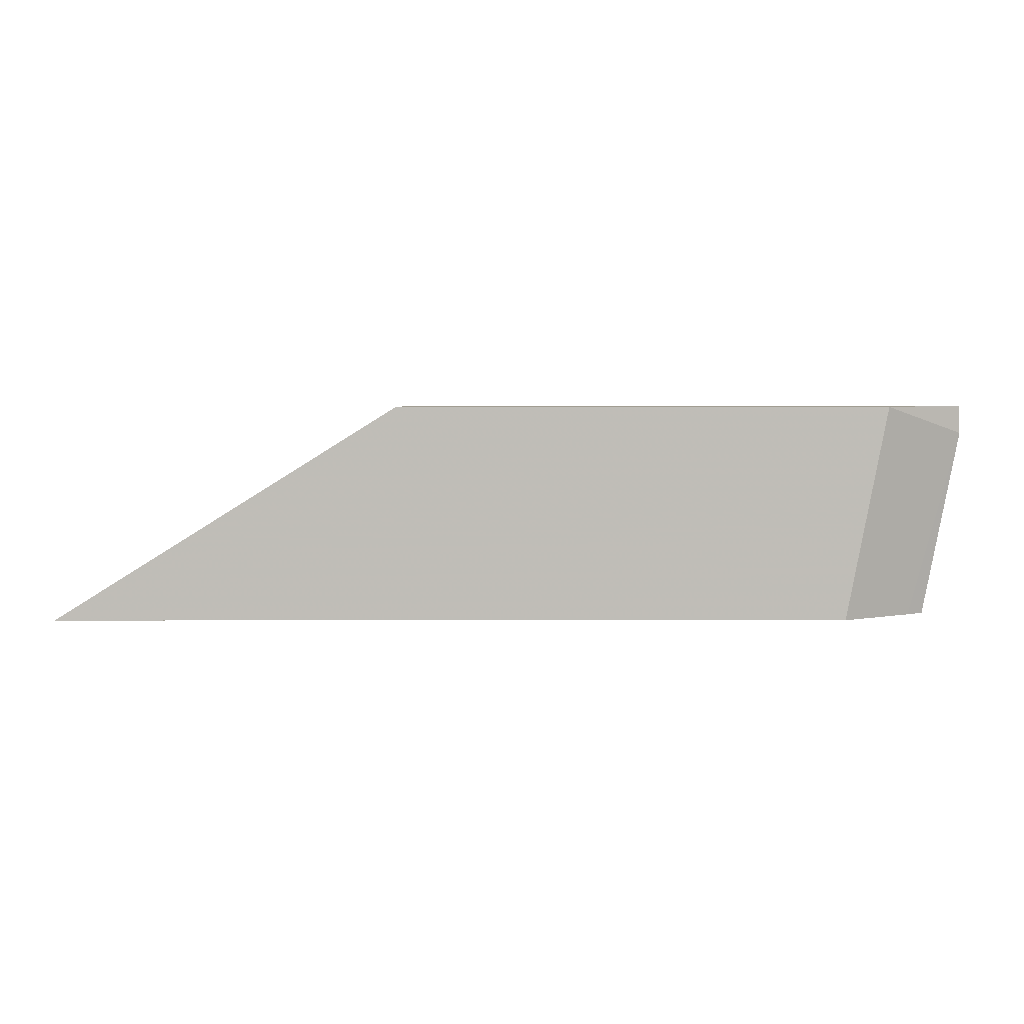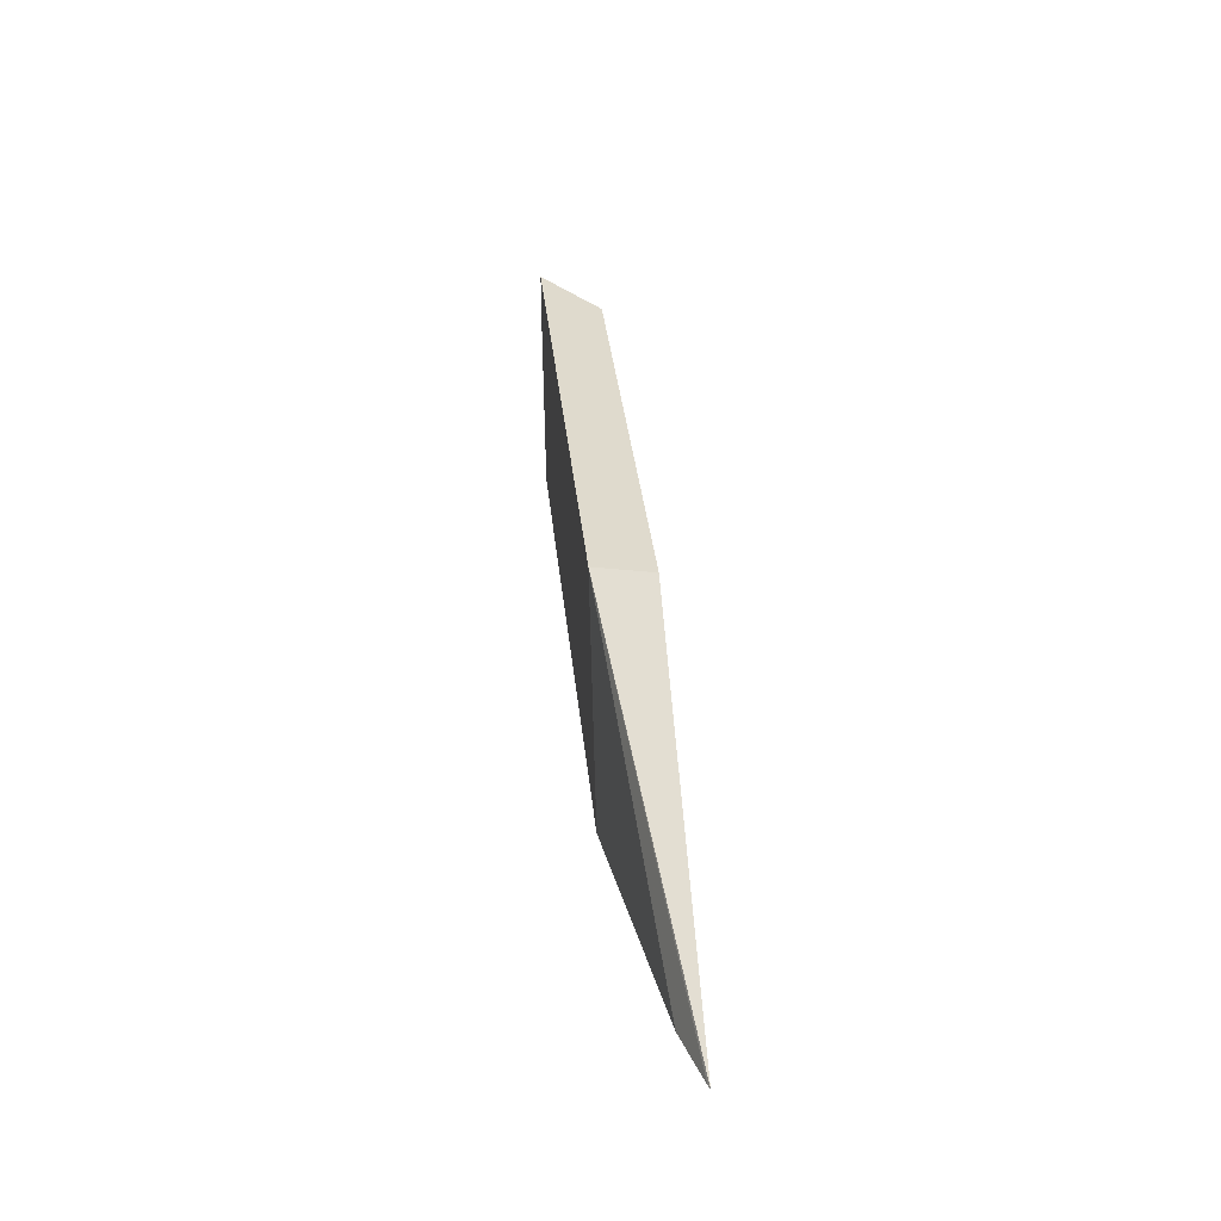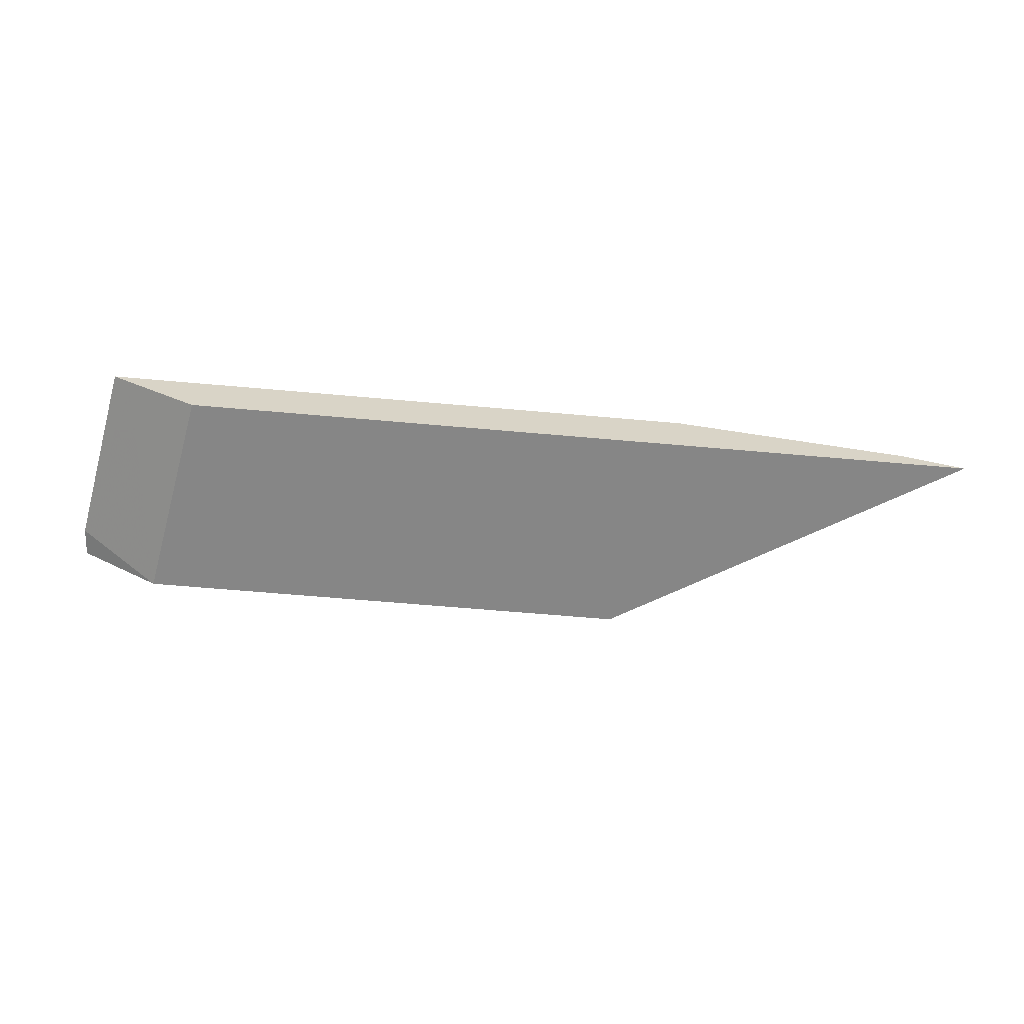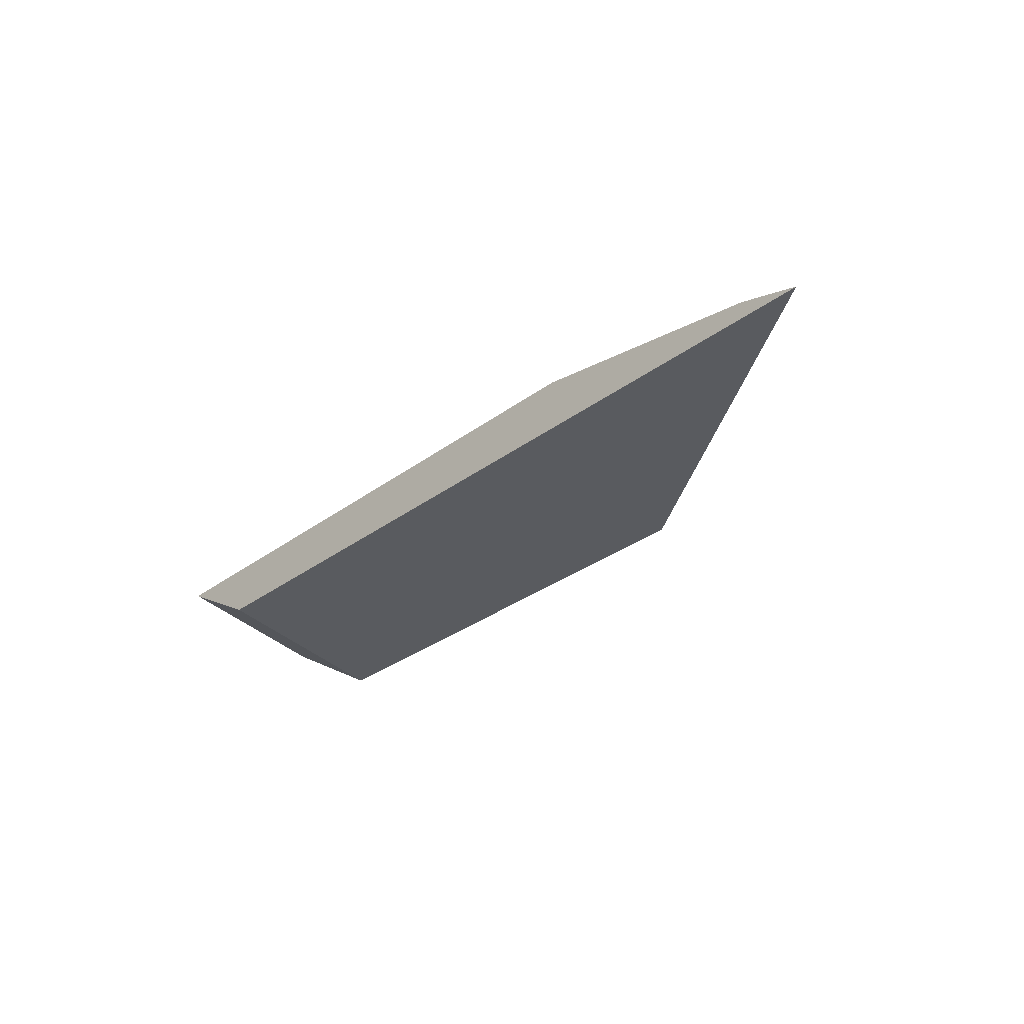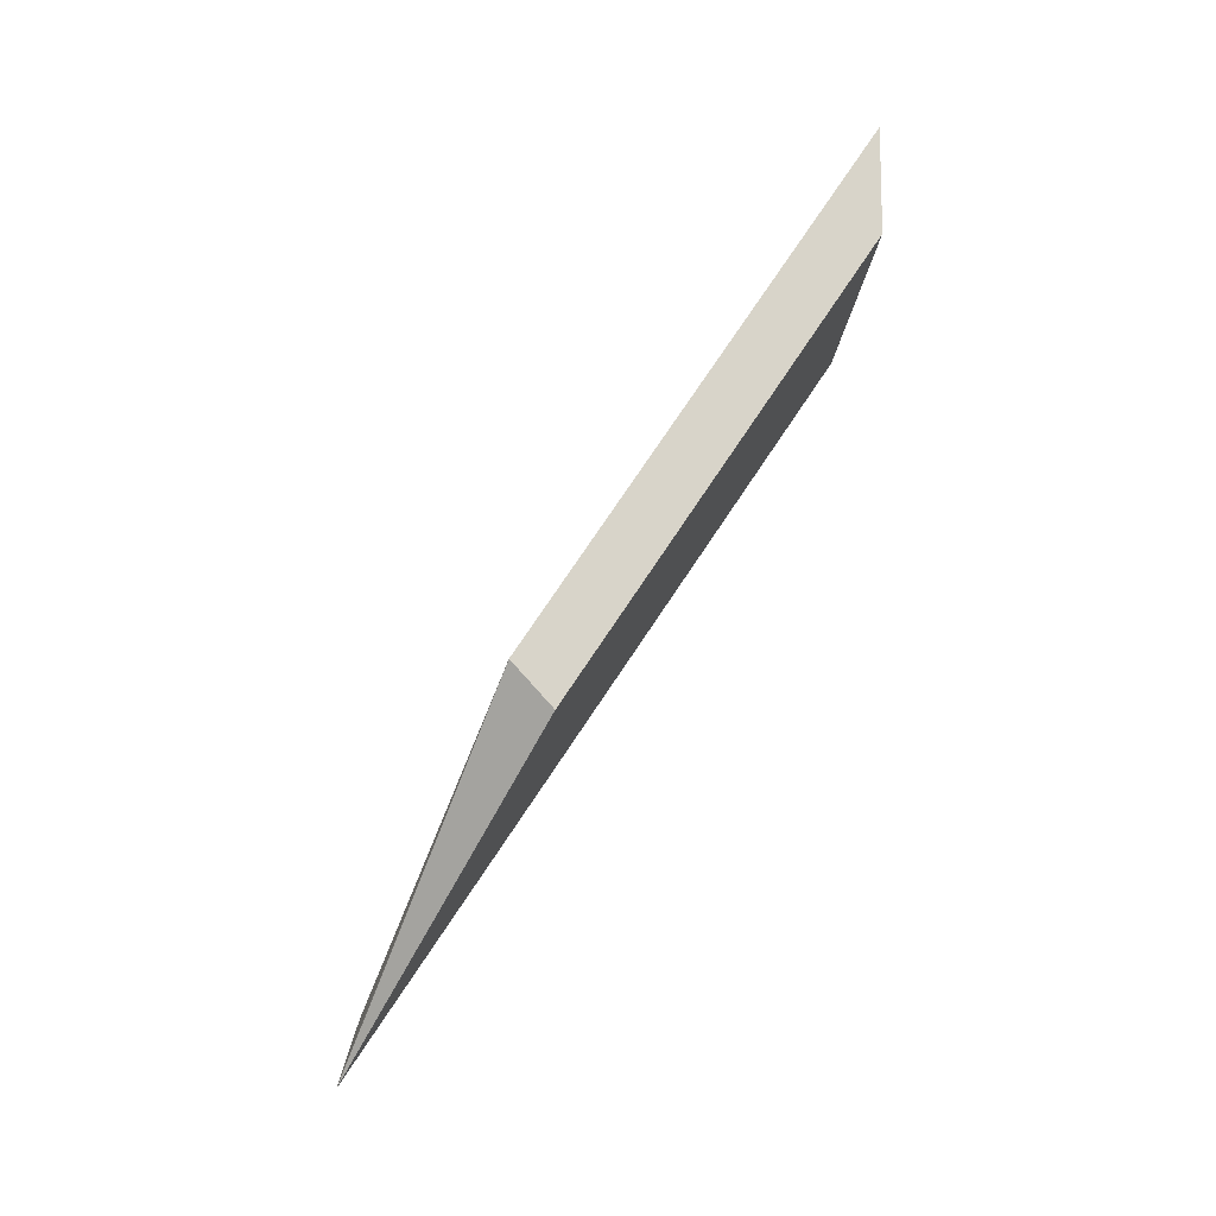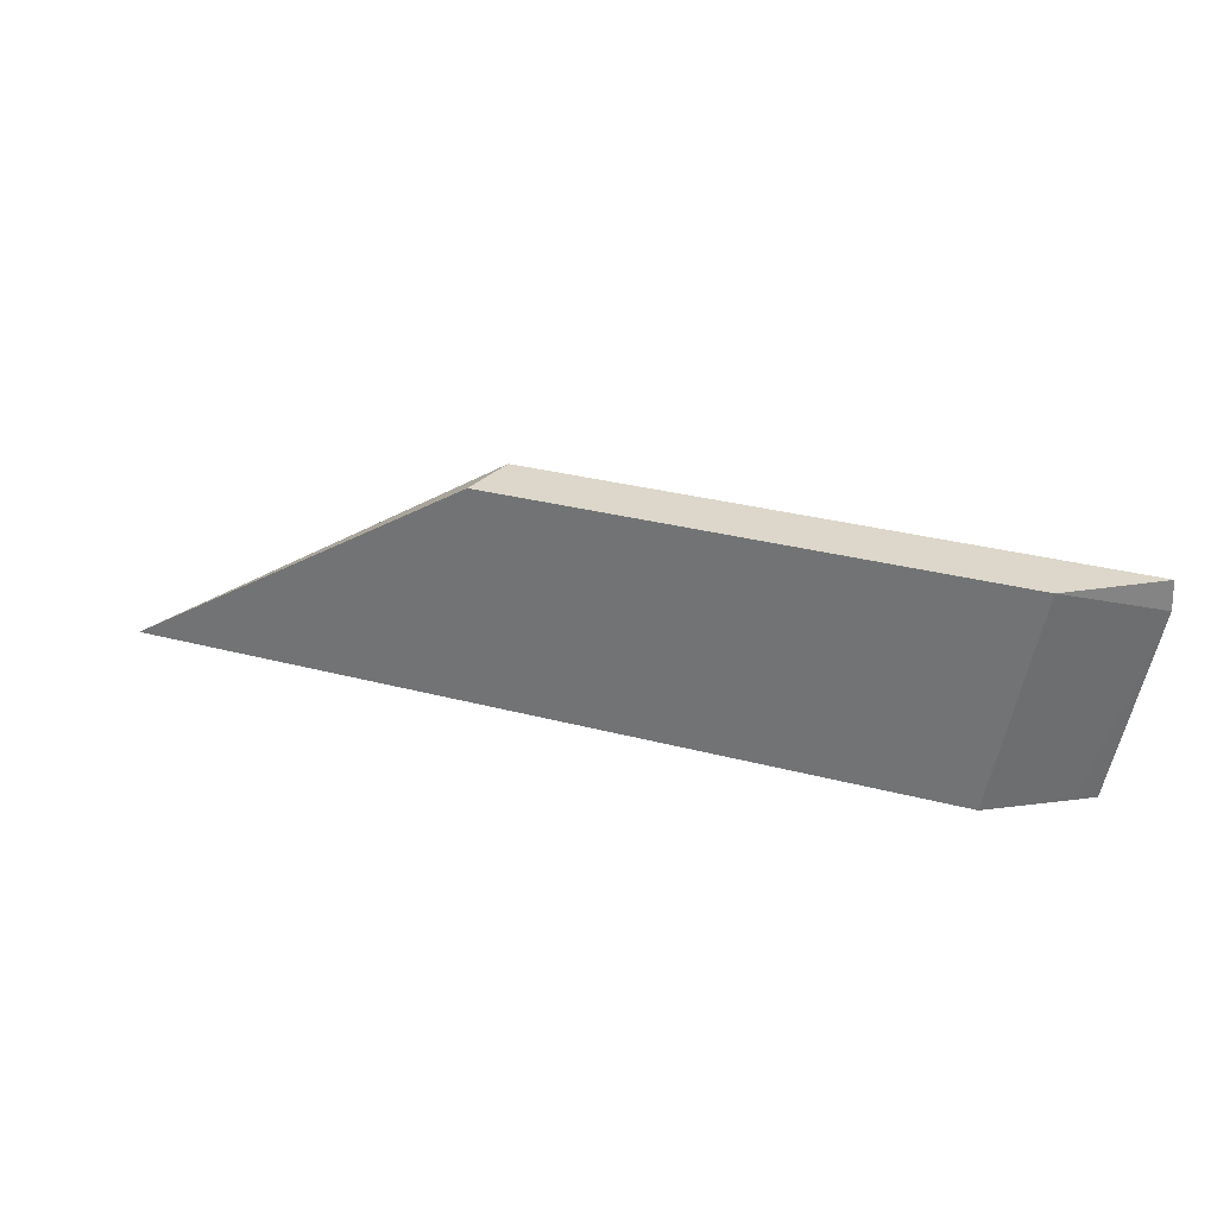
<metadata>
{"format":"obj","ext":"obj","renderer":"f3d","projection":"perspective","resolution":1024,"background":"white","views":[{"elev":4.7,"azim":179.9,"up":"+Y"},{"elev":32.6,"azim":84.6,"up":"+Y"},{"elev":-62.1,"azim":-5.2,"up":"+Z"},{"elev":-32.3,"azim":45.8,"up":"+Z"},{"elev":75.4,"azim":123.7,"up":"+Y"},{"elev":30.5,"azim":-159.1,"up":"+Y"}]}
</metadata>
<code>
v -0.1111 -0.0731 0.1743
v -0.1116 -0.0731 0.1762
v -0.09921 -0.08054 0.1743
v -0.1282 -0.0731 0.1743
v -0.1094 -0.08052 0.1762
v -0.1013 -0.08054 0.1749
v -0.09937 -0.08054 0.1743
v -0.1311 -0.0731 0.1762
v -0.1268 -0.08054 0.1743
v -0.1293 -0.08054 0.1758
v -0.1311 -0.07407 0.1762
v -0.131 -0.0731 0.1761
v -0.1094 -0.08054 0.1762
v -0.1299 -0.08054 0.1762
f 1 2 3
f 1 3 9
f 1 9 4
f 1 4 12
f 1 12 8
f 1 8 2
f 2 5 6
f 2 6 7
f 2 7 3
f 2 8 11
f 2 11 14
f 2 14 13
f 2 13 5
f 3 7 6
f 3 6 13
f 3 13 14
f 3 14 10
f 3 10 9
f 4 9 10
f 4 10 11
f 4 11 12
f 5 13 6
f 8 12 11
f 10 14 11

</code>
